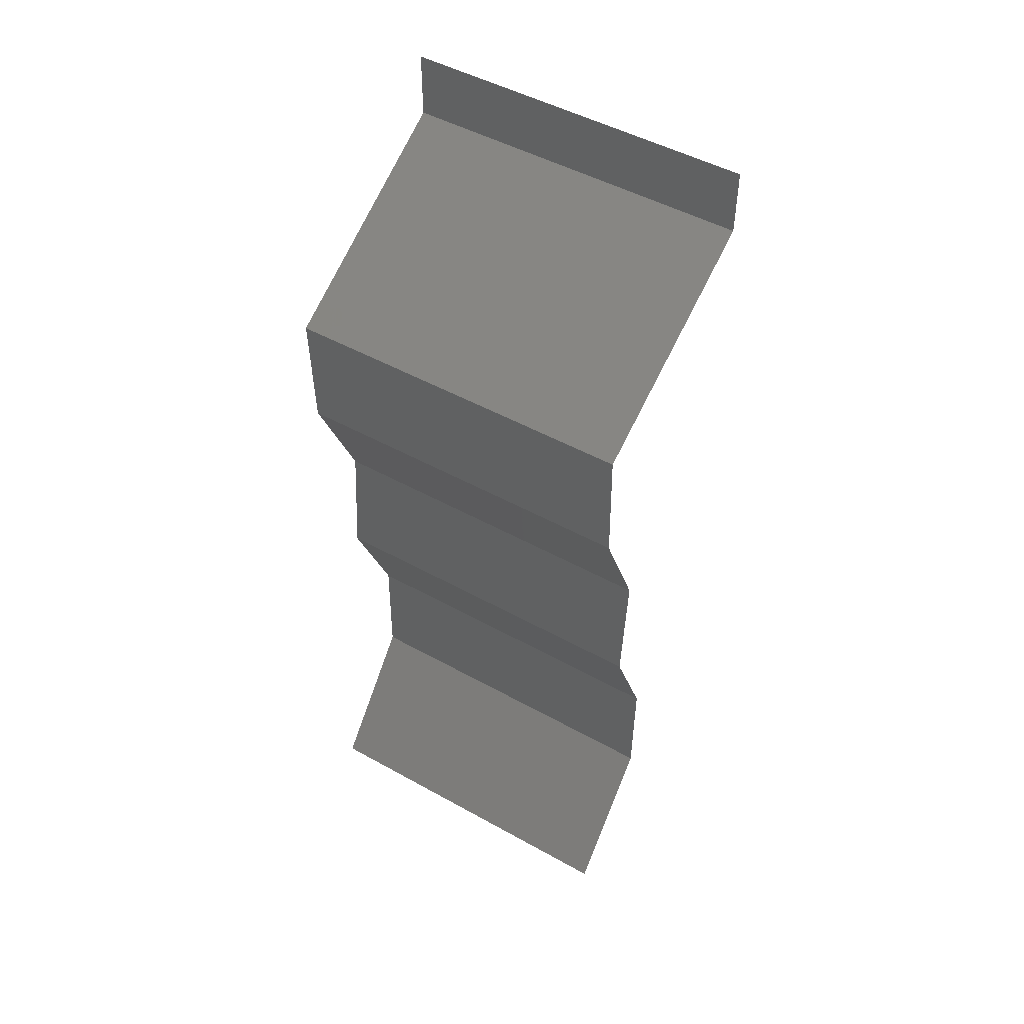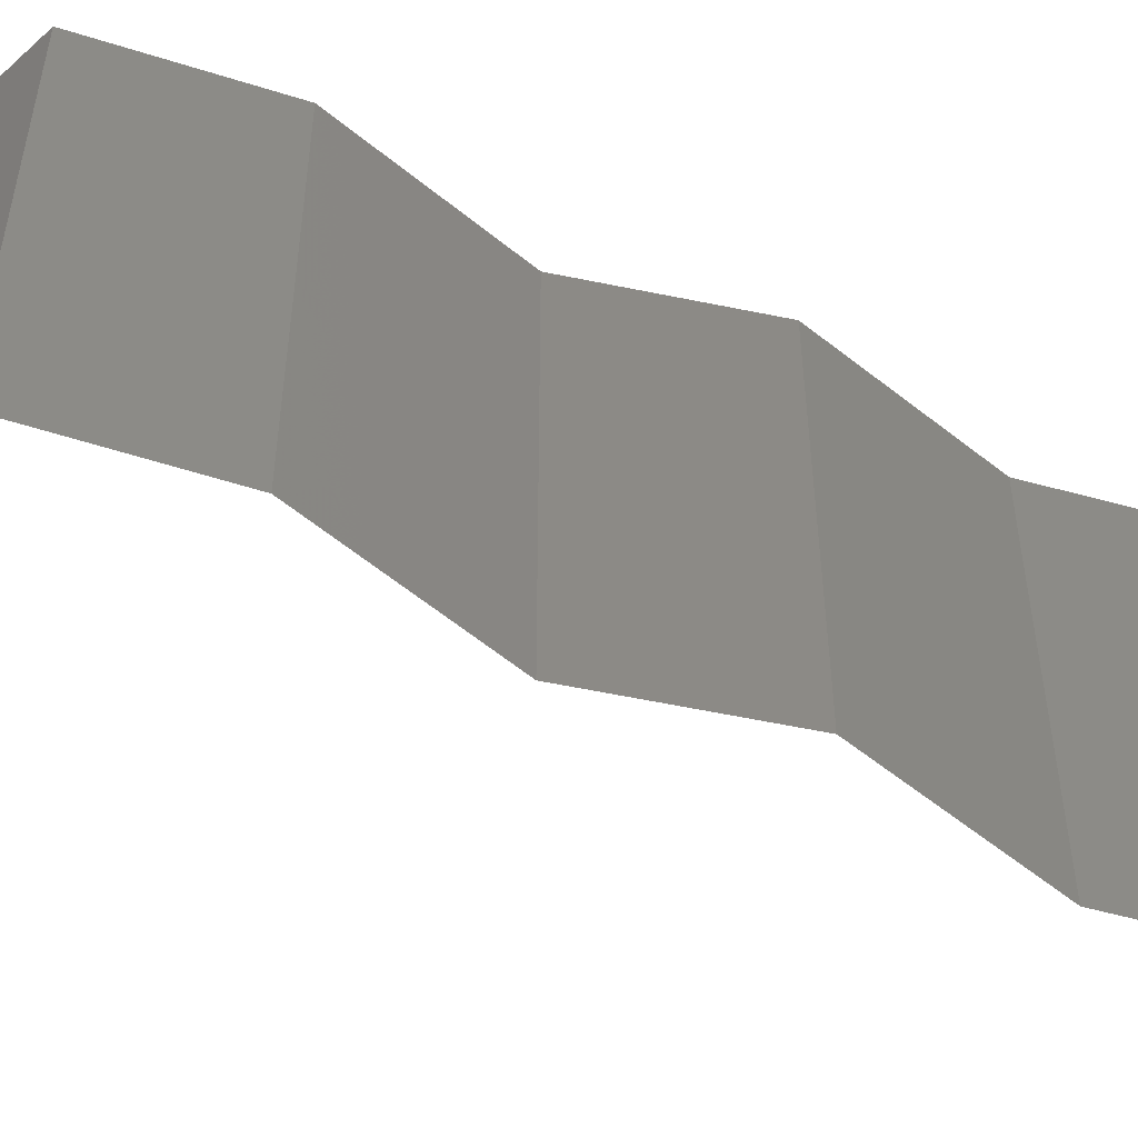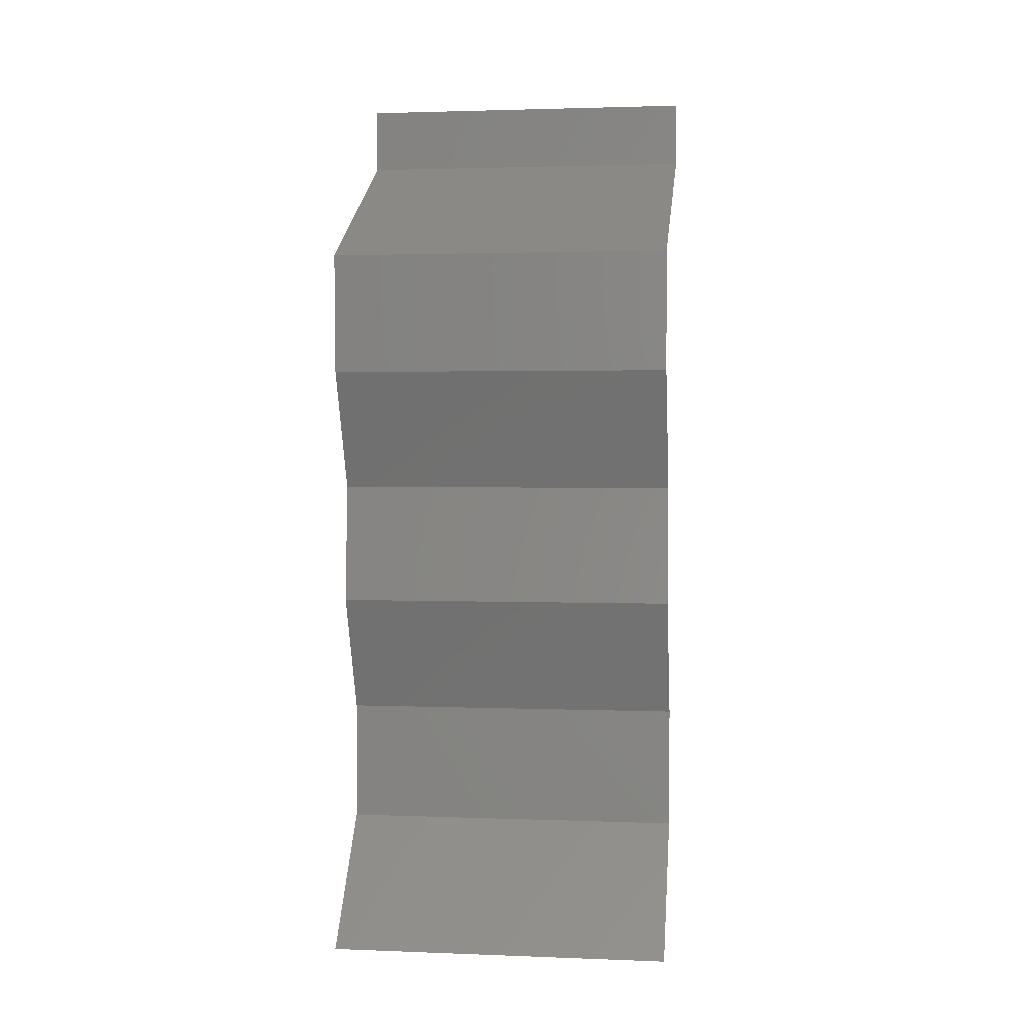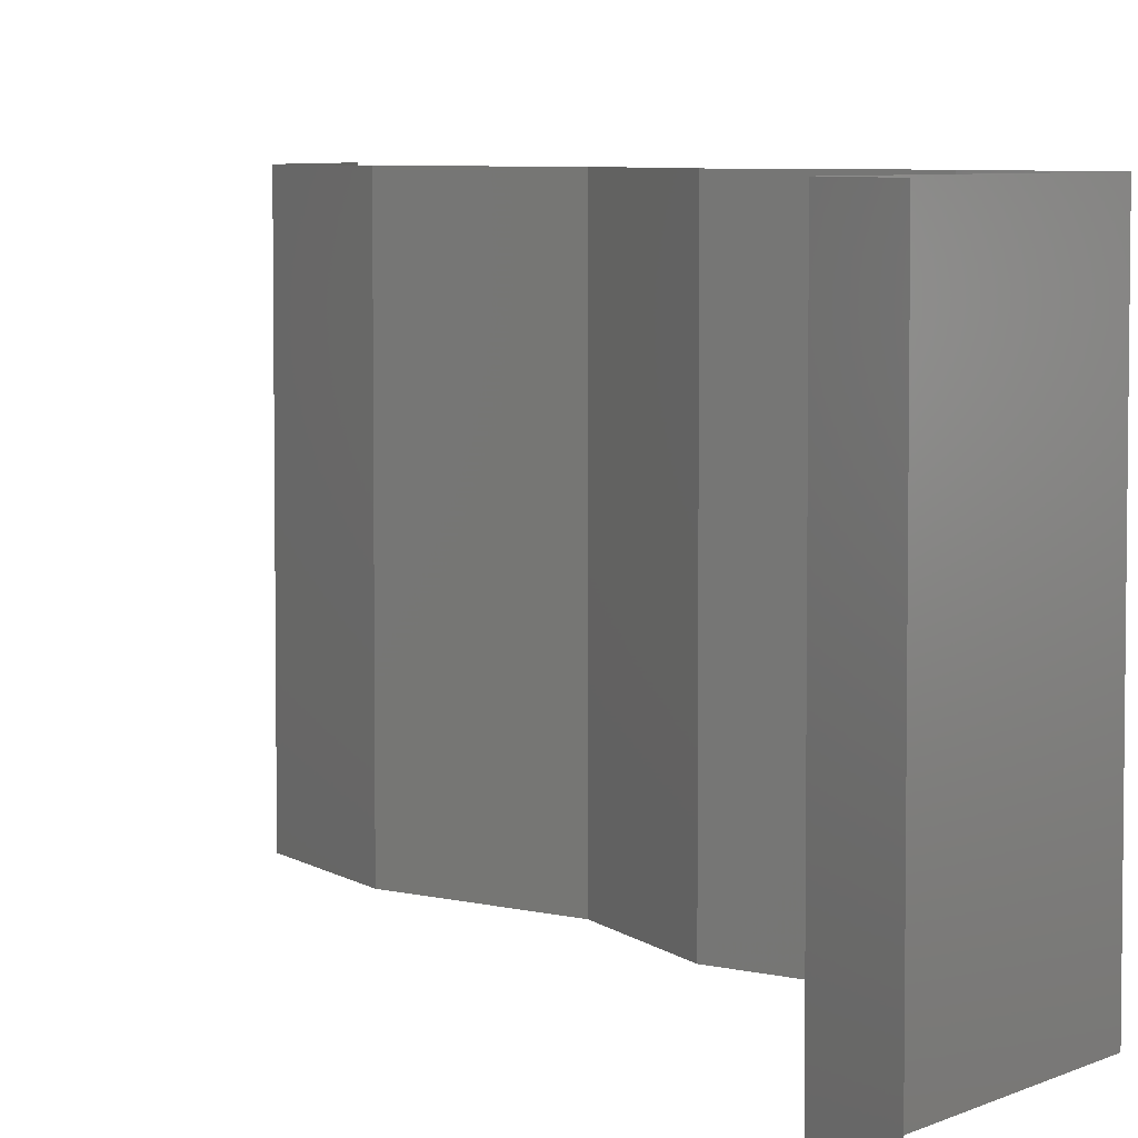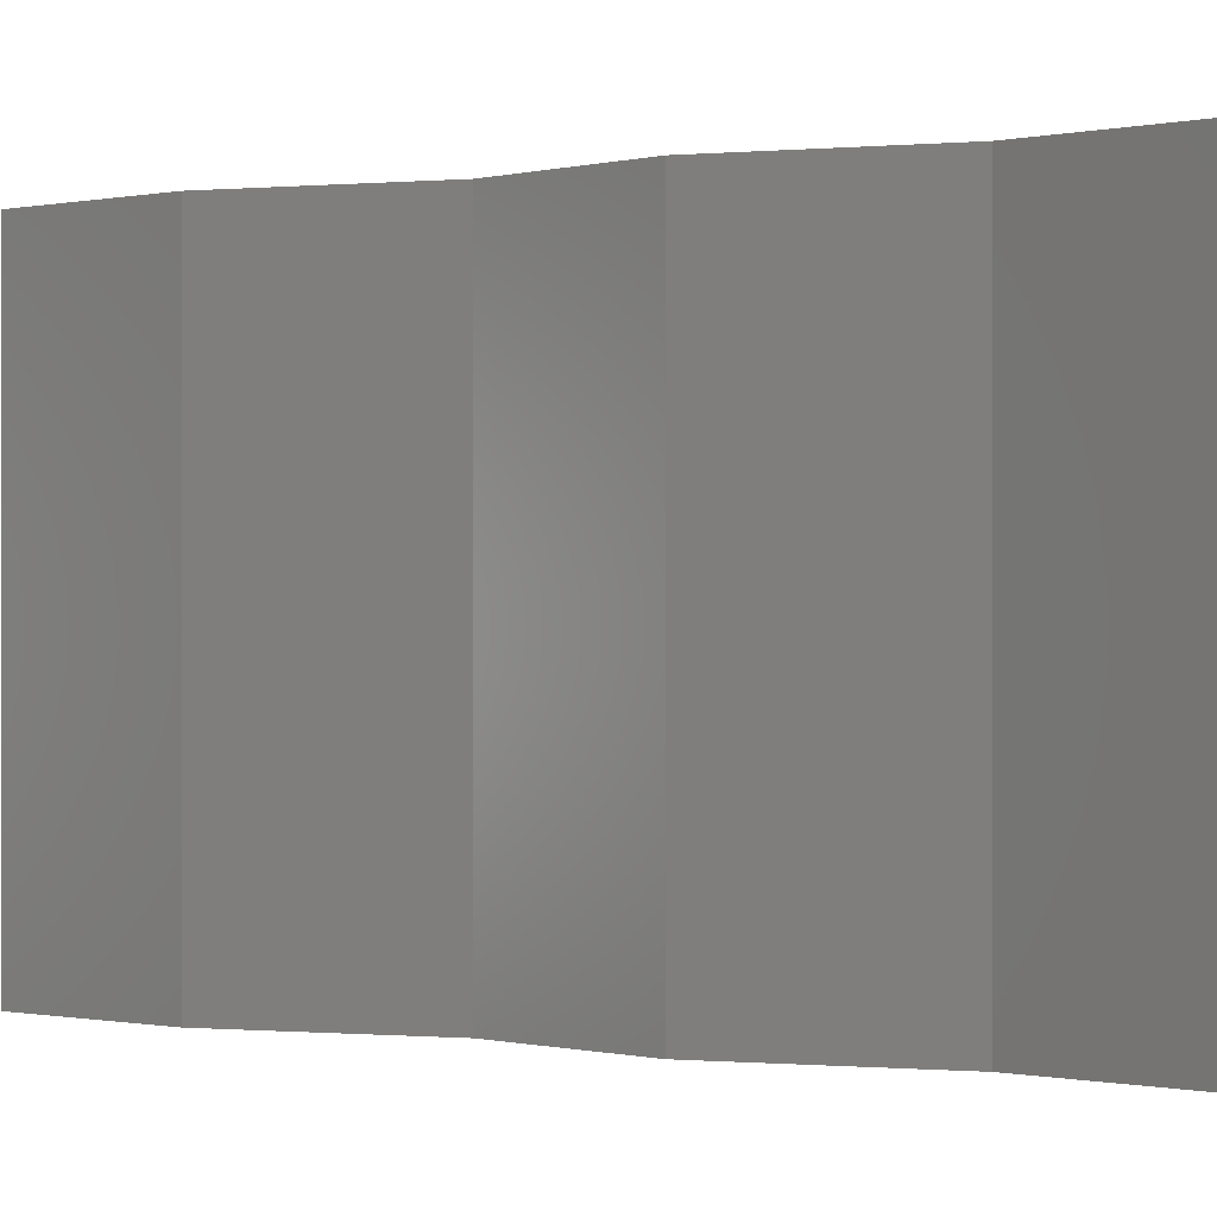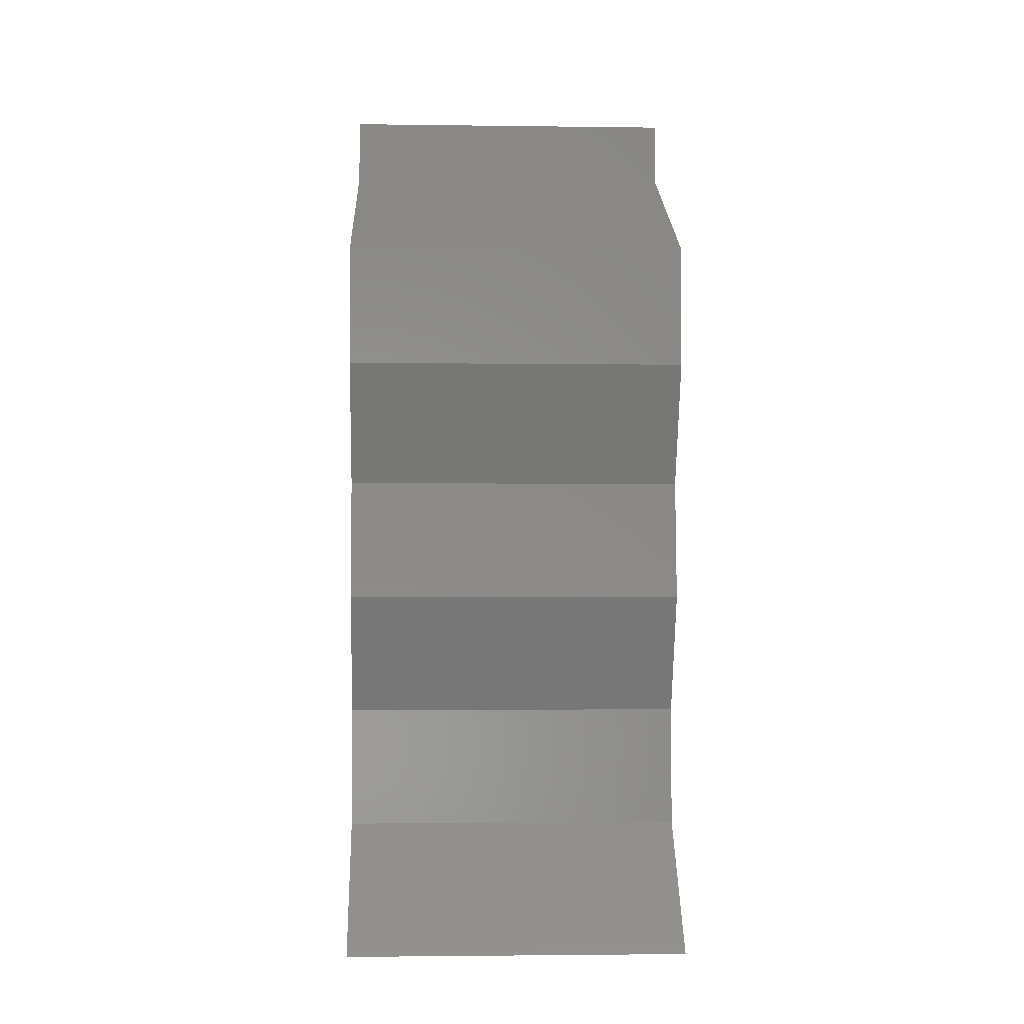
<metadata>
{"format":"stl","ext":"stl","renderer":"f3d","projection":"perspective","resolution":1024,"background":"white","views":[{"elev":48.8,"azim":-58.2,"up":"+Y"},{"elev":-58.5,"azim":-106.6,"up":"+Z"},{"elev":2.1,"azim":-82.3,"up":"+Y"},{"elev":5.5,"azim":152.6,"up":"+Z"},{"elev":-0.3,"azim":-43.3,"up":"+Z"},{"elev":-2.9,"azim":-92.5,"up":"+Y"}]}
</metadata>
<code>
# stl→obj: 44 verts, 64 faces
v 0.04 0.05621 0
v 0.04 0.06 0
v 0.04 0.06 0.01
v 0.04 0.05621 0.01
v 0.04 0.06 0.02
v 0.04 0.05621 0.02
v 0.02752 0.04918 0.02
v 0.03389 0.05277 0.01245
v 0.03376 0.0527 0.02
v 0.02752 0.04918 0.01
v 0.02752 0.04918 0
v 0.03189 0.05164 0.005269
v 0.03619 0.05406 0.005389
v 0.03376 0.0527 0
v 0.0277 0.04216 0.01
v 0.02761 0.04567 0.005
v 0.02761 0.04567 0.015
v 0.0277 0.04216 0.02
v 0.0277 0.04216 0
v 0.03076 0.03513 0
v 0.02923 0.03864 0.005
v 0.03076 0.03513 0.01
v 0.02923 0.03864 0.015
v 0.03076 0.03513 0.02
v 0.03048 0.03162 0.015
v 0.0302 0.0281 0.01
v 0.03048 0.03162 0.005
v 0.0302 0.0281 0
v 0.0302 0.0281 0.02
v 0.03169 0.02459 0.015
v 0.03318 0.02108 0
v 0.03169 0.02459 0.005
v 0.03318 0.02108 0.01
v 0.03318 0.02108 0.02
v 0.03312 0.01757 0.005
v 0.03307 0.01405 0
v 0.03312 0.01757 0.015
v 0.03307 0.01405 0.01
v 0.03307 0.01405 0.02
v 0.0301 0.01054 0.015
v 0.02713 0.007026 0
v 0.0301 0.01054 0.005
v 0.02713 0.007026 0.01
v 0.02713 0.007026 0.02
f 1 2 3
f 4 5 6
f 3 5 4
f 1 3 4
f 7 8 9
f 9 8 6
f 6 8 4
f 10 8 7
f 11 12 10
f 4 13 1
f 14 12 11
f 1 13 14
f 12 13 8
f 14 13 12
f 8 13 4
f 12 8 10
f 15 16 10
f 10 17 15
f 18 17 7
f 11 16 19
f 10 16 11
f 7 17 10
f 19 16 15
f 15 17 18
f 20 21 22
f 18 23 15
f 22 23 24
f 15 21 19
f 15 23 22
f 19 21 20
f 24 23 18
f 22 21 15
f 22 25 26
f 20 27 28
f 26 27 22
f 29 25 24
f 22 27 20
f 24 25 22
f 28 27 26
f 26 25 29
f 29 30 26
f 31 32 33
f 26 32 28
f 33 30 34
f 33 32 26
f 26 30 33
f 34 30 29
f 28 32 31
f 31 35 36
f 33 37 38
f 39 37 34
f 38 35 33
f 33 35 31
f 34 37 33
f 36 35 38
f 38 37 39
f 39 40 38
f 41 42 43
f 38 42 36
f 43 40 44
f 36 42 41
f 44 40 39
f 43 42 38
f 38 40 43

</code>
